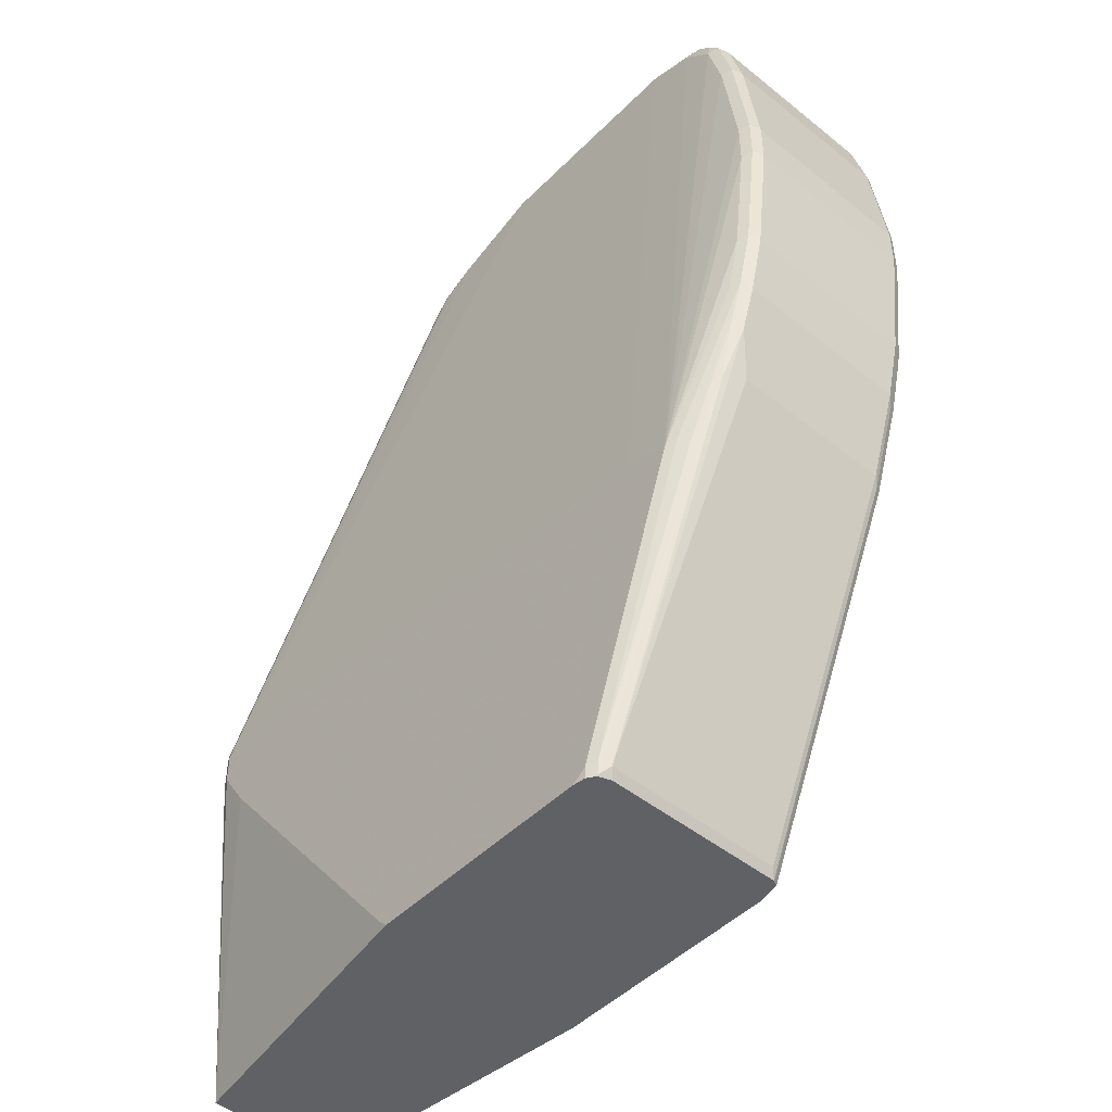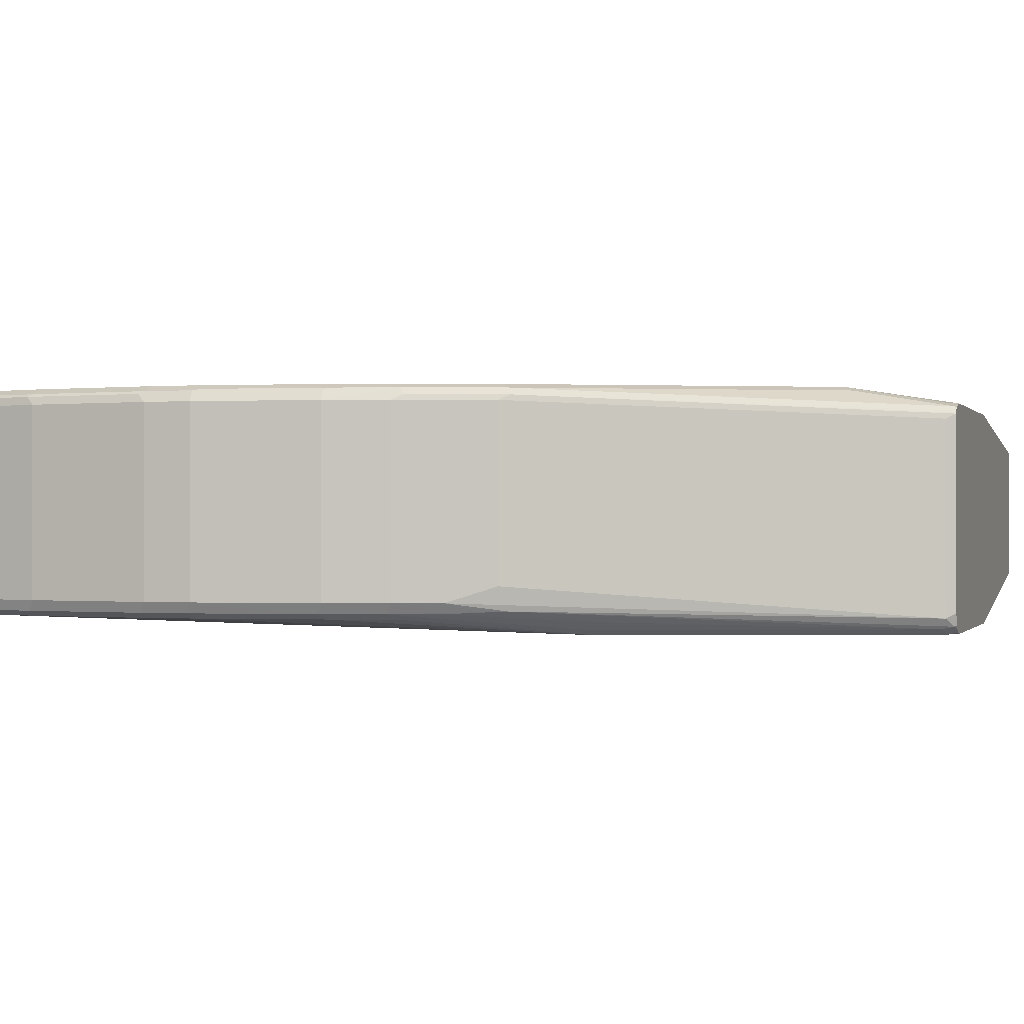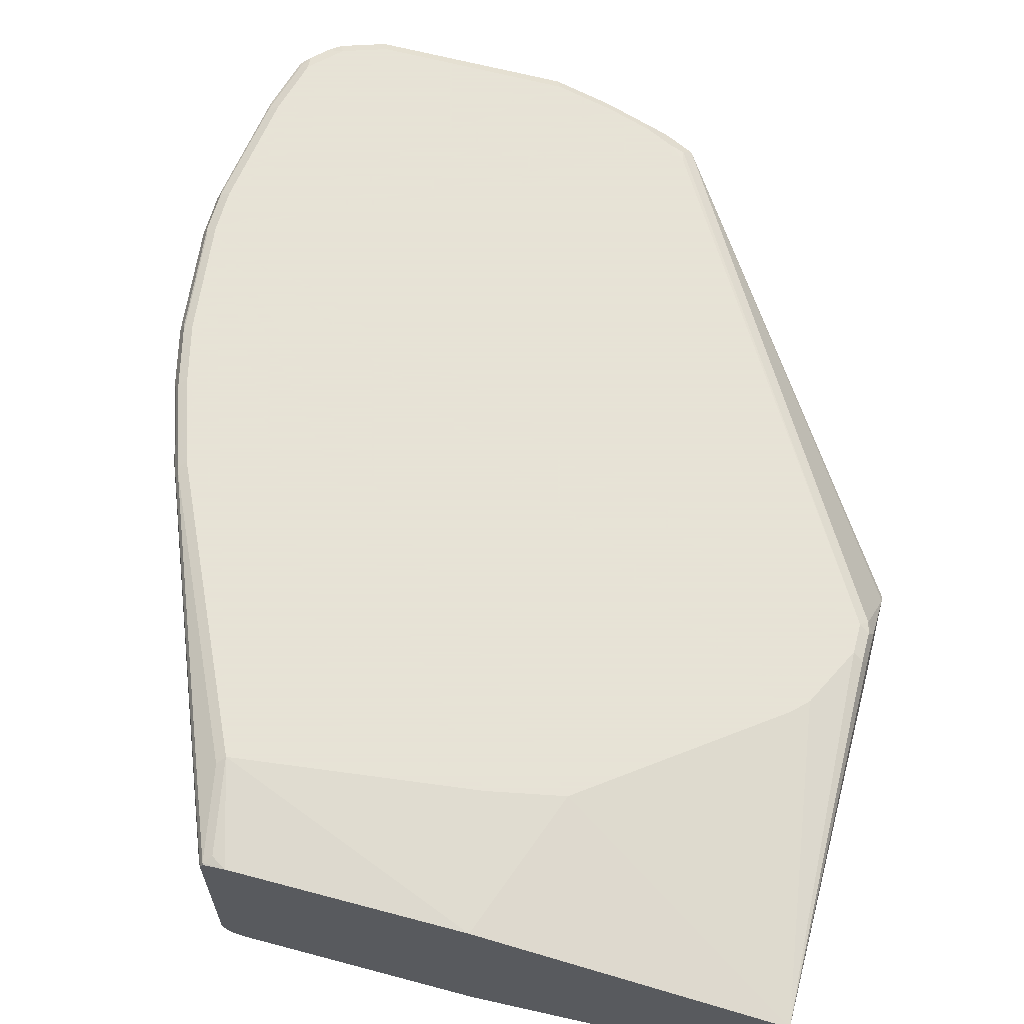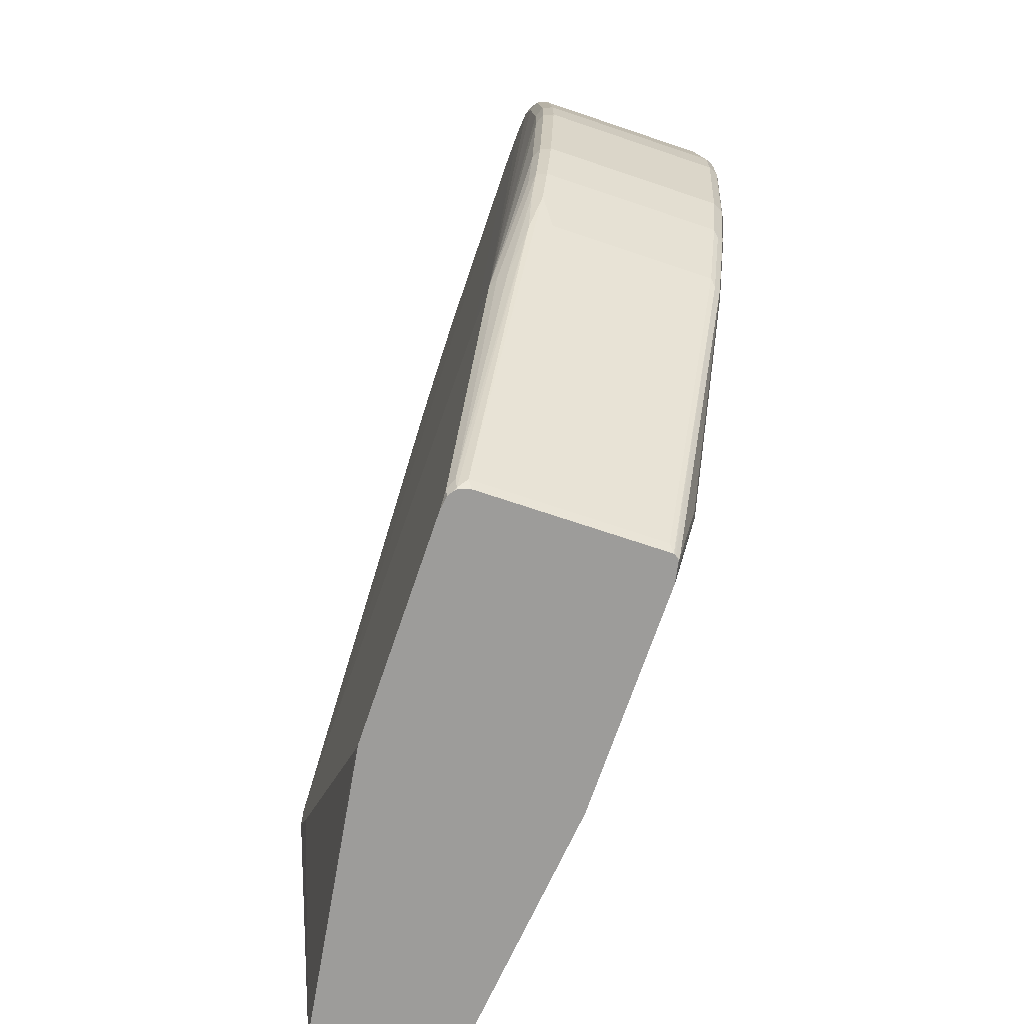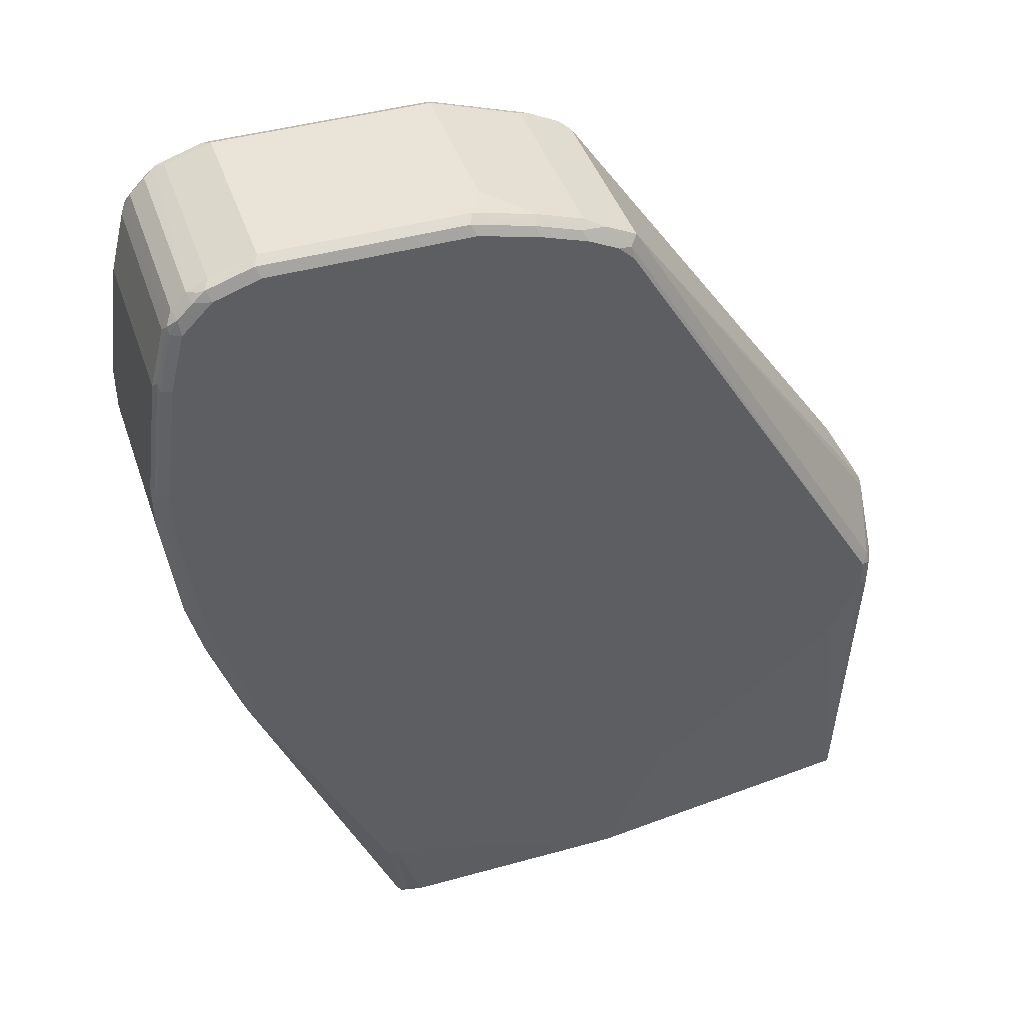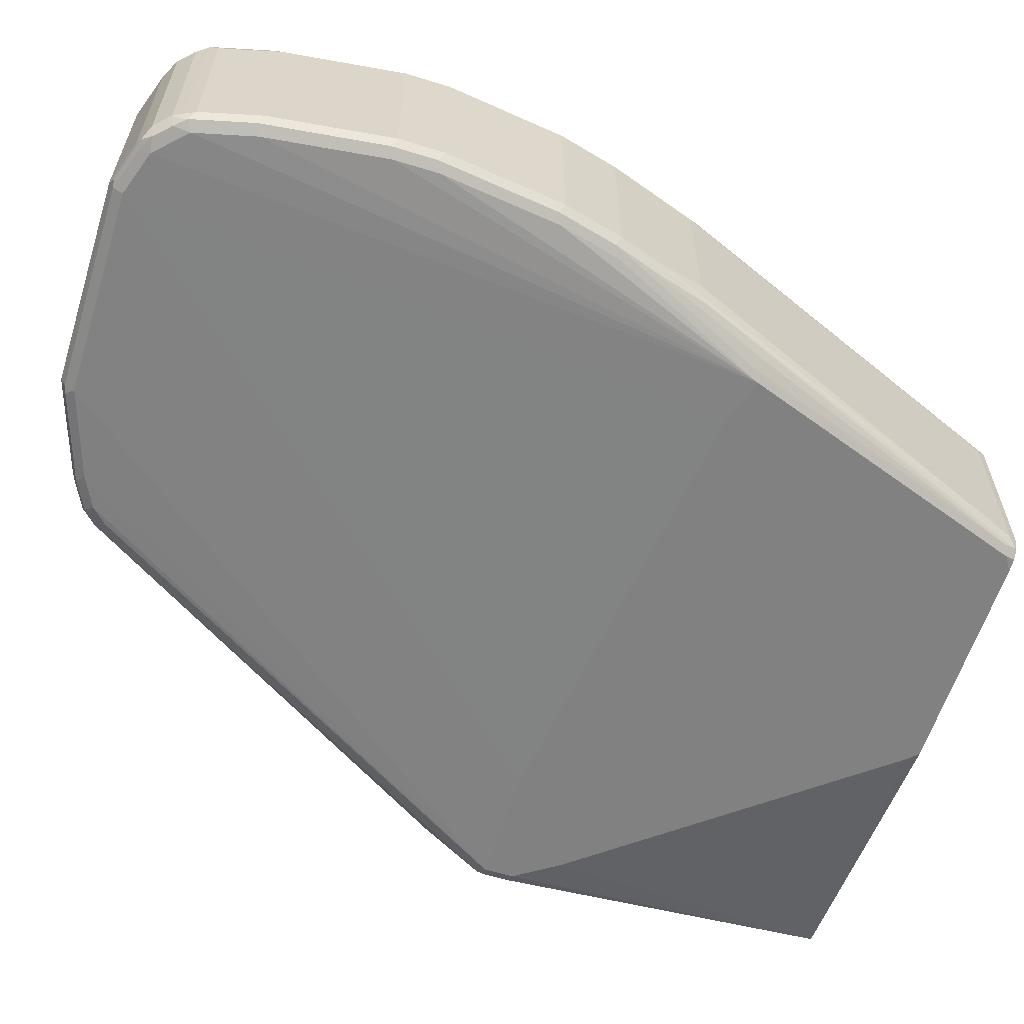
<metadata>
{"format":"obj","ext":"obj","renderer":"f3d","projection":"perspective","resolution":1024,"background":"white","views":[{"elev":-47.8,"azim":48.0,"up":"+Z"},{"elev":-0.3,"azim":106.9,"up":"+Y"},{"elev":62.8,"azim":-164.9,"up":"+Y"},{"elev":-70.1,"azim":71.3,"up":"+Z"},{"elev":43.2,"azim":161.7,"up":"+Z"},{"elev":-60.5,"azim":72.5,"up":"+Y"}]}
</metadata>
<code>
v 0.9037 -0.05892 0.2652
v 0.9037 0.05892 0.2652
v 0.9037 -0.05892 0.2947
v 0.9004 -0.06547 0.2685
v 0.8905 -0.06547 0.1898
v 0.8938 -0.05892 0.1866
v 0.9004 0.06547 0.2652
v 0.9012 0.06384 0.2995
v 0.9037 0.05892 0.2947
v 0.8938 0.05892 0.1866
v 0.8938 -0.05892 0.3732
v 0.8905 -0.06547 0.3765
v 0.9004 -0.06547 0.2979
v 0.8938 -0.06874 0.2652
v 0.884 -0.06874 0.1866
v 0.8742 -0.06874 0.1473
v 0.8807 -0.06547 0.1506
v 0.884 -0.05892 0.1473
v 0.8987 0.06629 0.2603
v 0.9004 0.06547 0.2947
v 0.8905 0.06547 0.1866
v 0.8889 0.06629 0.1817
v 0.8914 0.06384 0.3781
v 0.8938 0.05892 0.3732
v 0.884 0.05892 0.1473
v 0.8807 0.06547 0.1473
v 0.884 -0.05892 0.4125
v 0.8807 -0.06547 0.4158
v 0.884 -0.06874 0.3732
v 0.8938 -0.06874 0.2947
v 0.8742 -0.06874 0.4125
v 0.825 -0.07858 0.03935
v 0.8316 -0.07529 0.0426
v 0.8365 -0.07039 0.03766
v 0.8709 -0.06547 0.1212
v 0.8595 -0.06384 0.08353
v 0.8791 -0.06384 0.1425
v 0.8742 -0.05892 0.1179
v 0.8938 0.06876 0.2652
v 0.8938 0.06876 0.2947
v 0.8905 0.06547 0.3732
v 0.8791 0.06629 0.1425
v 0.8742 0.06876 0.1473
v 0.884 0.06876 0.1866
v 0.8807 0.06547 0.4125
v 0.8816 0.06384 0.4174
v 0.884 0.05892 0.4125
v 0.8807 0.0622 0.1408
v 0.8742 0.05892 0.1179
v 0.8611 0.0622 0.08191
v 0.8807 -0.05892 0.4191
v 0.8791 -0.06384 0.4199
v 0.8742 -0.06629 0.4235
v 0.8643 -0.06629 0.4334
v 0.8545 -0.06874 0.4321
v 0.7956 -0.07858 0.04916
v 0.7563 -0.07858 -0.1571
v 0.7629 -0.07529 -0.1538
v 0.7612 -0.07366 -0.162
v 0.7661 -0.06874 -0.1571
v 0.8643 -0.0491 0.08841
v 0.884 0.06876 0.3732
v 0.8595 0.06629 0.08353
v 0.8545 0.06876 0.08841
v 0.8742 0.06876 0.4125
v 0.8754 0.06629 0.4223
v 0.8774 0.05892 0.4256
v 0.8807 0.05892 0.4191
v 0.8643 0.05892 0.08841
v 0.7661 0.0491 -0.1571
v 0.7631 0.0521 -0.1632
v 0.7629 0.05265 -0.1632
v 0.7623 0.05374 -0.1632
v 0.8774 -0.05892 0.4256
v 0.8676 -0.05892 0.4355
v 0.8595 -0.06384 0.4396
v 0.8545 -0.06547 0.4387
v 0.825 -0.06874 0.442
v 0.4911 -0.07858 0.08841
v 0.7465 -0.07858 -0.1632
v 0.7551 -0.07737 -0.1632
v 0.759 -0.07476 -0.1632
v 0.7605 -0.07311 -0.1632
v 0.7623 -0.06821 -0.1632
v 0.7631 -0.06574 -0.1632
v 0.7612 0.05647 -0.162
v 0.771 0.06629 -0.1031
v 0.7661 0.06876 -0.09821
v 0.8545 0.06876 0.4321
v 0.8656 0.06629 0.4321
v 0.8676 0.05892 0.4355
v 0.7601 0.0562 -0.1632
v 0.8545 0.05892 0.442
v 0.8545 -0.05892 0.442
v 0.825 -0.05892 0.4518
v 0.83 -0.06384 0.4494
v 0.825 -0.06547 0.4485
v 0.6826 -0.06629 0.4469
v 0.6876 -0.06874 0.442
v 0.4126 -0.07858 0.08841
v 0.5954 -0.07858 -0.1632
v 0.7465 0.05892 -0.1632
v 0.7563 0.05892 -0.1571
v 0.5954 0.05892 -0.1632
v 0.6876 0.06876 -0.08839
v 0.825 0.06876 0.442
v 0.8283 0.06547 0.4485
v 0.8578 0.06547 0.4387
v 0.8619 0.06384 0.4371
v 0.825 0.05892 0.4518
v 0.6876 -0.05892 0.4518
v 0.6876 -0.06547 0.4485
v 0.6581 -0.06874 0.4321
v 0.681 -0.0622 0.4485
v 0.6238 -0.06629 0.4273
v 0.4076 -0.07611 0.09335
v 0.4126 -0.07858 0.06879
v 0.6287 -0.06874 0.4223
v 0.609 -0.06874 0.4125
v 0.5992 -0.06874 0.4027
v 0.5943 -0.06629 0.4076
v 0.4007 -0.0491 -0.1632
v 0.5894 -0.07858 -0.1571
v 0.4007 0.03928 -0.1632
v 0.5599 0.06876 -0.06871
v 0.609 0.06876 -0.07852
v 0.6973 0.06876 0.442
v 0.7006 0.06547 0.4485
v 0.6973 0.05892 0.4518
v 0.6876 0.03928 0.4518
v 0.6287 -0.05892 0.4321
v 0.6221 -0.0622 0.4289
v 0.6025 -0.0622 0.4191
v 0.6041 -0.06629 0.4174
v 0.406 -0.07202 0.09497
v 0.4028 -0.06874 0.08841
v 0.406 -0.07529 0.08841
v 0.406 -0.07529 0.06879
v 0.4007 -0.03341 0.1297
v 0.4322 -0.07858 0.03935
v 0.5926 -0.0622 0.4092
v 0.4052 -0.07366 0.06385
v 0.4028 -0.06874 0.06879
v 0.4007 -0.05005 0.06879
v 0.4007 0.04024 0.06975
v 0.4028 0.05892 0.06879
v 0.406 0.06547 0.06554
v 0.4126 0.06876 0.06879
v 0.4322 0.06876 0.02948
v 0.442 0.06876 0.01966
v 0.6581 0.06876 0.4321
v 0.6614 0.06547 0.4387
v 0.6581 0.05892 0.442
v 0.6287 0.05892 0.4321
v 0.6221 0.05565 0.4289
v 0.6025 0.05565 0.4191
v 0.5959 -0.05565 0.4158
v 0.4007 -0.03634 0.1263
v 0.4007 -0.02946 0.1317
v 0.4007 0.03021 0.1265
v 0.4028 0.05892 0.08841
v 0.406 0.06547 0.08516
v 0.4126 0.06876 0.08841
v 0.6287 0.06876 0.4223
v 0.6319 0.06547 0.4289
v 0.6532 0.06384 0.4371
v 0.645 0.0622 0.4355
v 0.6238 0.06384 0.4273
v 0.6156 0.0622 0.4256
v 0.5959 0.0622 0.4158
v 0.4007 0.02556 0.1317
v 0.4007 0.02976 0.1272
v 0.4076 0.06384 0.09335
v 0.6008 0.06711 0.4109
v 0.5992 0.06876 0.4027
v 0.609 0.06876 0.4125
v 0.6205 0.06711 0.4207
f 1 2 9
f 100 119 120
f 100 118 119
f 100 113 118
f 100 116 117
f 99 113 100
f 98 115 113
f 98 132 115
f 98 114 132
f 100 120 121
f 98 111 114
f 98 113 99
f 97 112 98
f 96 112 97
f 96 111 112
f 95 111 96
f 95 130 111
f 95 129 130
f 95 110 129
f 98 112 111
f 93 95 94
f 100 121 116
f 104 124 125
f 116 136 137
f 116 135 136
f 115 119 118
f 115 134 119
f 115 133 134
f 115 132 133
f 113 115 118
f 111 132 114
f 101 123 122
f 111 131 132
f 111 130 154
f 107 110 108
f 107 129 110
f 107 128 129
f 106 128 107
f 106 127 128
f 104 126 105
f 104 125 126
f 111 154 131
f 116 137 138
f 93 110 95
f 93 109 108
f 76 91 93
f 75 91 76
f 73 92 86
f 71 73 72
f 71 92 73
f 71 102 92
f 71 104 102
f 71 124 104
f 76 93 94
f 71 122 124
f 71 80 101
f 71 81 80
f 71 82 81
f 71 83 82
f 71 84 83
f 71 85 84
f 67 75 74
f 67 91 75
f 71 101 122
f 93 108 110
f 76 94 95
f 76 96 97
f 91 109 93
f 90 109 91
f 90 108 109
f 89 108 90
f 89 107 108
f 89 106 107
f 88 104 105
f 88 102 104
f 76 95 96
f 88 103 102
f 86 103 88
f 86 102 103
f 86 92 102
f 78 100 79
f 78 99 100
f 78 98 99
f 78 97 98
f 76 97 77
f 86 88 87
f 66 91 67
f 116 138 117
f 116 139 135
f 154 169 170
f 154 168 169
f 154 167 168
f 153 167 154
f 153 166 167
f 152 166 153
f 152 165 168
f 151 165 152
f 154 170 156
f 151 164 165
f 147 162 163
f 146 162 147
f 146 161 162
f 145 161 146
f 145 160 161
f 141 157 159
f 139 141 159
f 137 142 138
f 147 163 148
f 136 158 144
f 154 156 155
f 157 171 159
f 174 176 175
f 170 172 171
f 170 173 172
f 170 174 173
f 168 170 169
f 168 174 170
f 168 177 174
f 166 168 167
f 157 170 171
f 165 177 168
f 164 174 177
f 164 176 174
f 163 174 175
f 163 173 174
f 162 173 163
f 161 172 173
f 161 173 162
f 160 172 161
f 164 177 165
f 116 121 139
f 136 142 137
f 136 144 143
f 122 160 145
f 122 172 160
f 122 171 172
f 122 159 171
f 122 139 159
f 122 158 139
f 122 144 158
f 122 143 144
f 122 145 124
f 122 142 143
f 122 123 140
f 121 141 139
f 121 133 141
f 121 134 133
f 119 121 120
f 119 134 121
f 117 122 140
f 117 138 122
f 122 138 142
f 136 143 142
f 124 145 146
f 124 147 148
f 135 139 158
f 135 158 136
f 133 157 141
f 133 170 157
f 133 156 170
f 132 156 133
f 132 155 156
f 131 155 132
f 124 146 147
f 131 154 155
f 129 153 130
f 129 152 153
f 128 152 129
f 127 152 128
f 127 151 152
f 124 150 125
f 124 149 150
f 124 148 149
f 130 153 154
f 66 90 91
f 152 168 166
f 65 89 66
f 20 62 41
f 20 40 62
f 19 22 39
f 19 40 20
f 19 39 40
f 18 49 25
f 18 38 49
f 18 36 38
f 20 41 23
f 18 37 36
f 17 36 37
f 17 35 36
f 17 34 35
f 17 33 34
f 17 32 33
f 16 32 17
f 15 32 16
f 14 32 15
f 17 37 18
f 14 30 32
f 22 26 42
f 22 43 44
f 31 53 54
f 29 32 30
f 29 31 32
f 28 53 31
f 28 52 53
f 28 51 52
f 27 51 28
f 27 46 51
f 22 42 43
f 27 47 46
f 25 50 48
f 25 49 50
f 25 48 26
f 24 46 47
f 23 46 24
f 23 45 46
f 23 41 45
f 22 44 39
f 26 48 42
f 31 54 55
f 12 31 29
f 12 30 13
f 4 13 30
f 4 14 5
f 3 12 13
f 3 11 12
f 3 24 11
f 3 9 24
f 2 21 7
f 2 10 21
f 4 30 14
f 2 8 9
f 1 10 2
f 1 6 10
f 1 5 6
f 1 4 5
f 1 13 4
f 1 3 13
f 1 9 3
f 66 89 90
f 2 7 8
f 12 28 31
f 5 15 16
f 5 17 6
f 12 29 30
f 11 28 12
f 11 27 28
f 11 47 27
f 11 24 47
f 10 22 21
f 10 26 22
f 10 25 26
f 5 16 17
f 9 23 24
f 7 22 19
f 7 21 22
f 7 20 8
f 7 19 20
f 6 25 10
f 6 18 25
f 6 17 18
f 5 14 15
f 8 20 23
f 31 55 32
f 8 23 9
f 32 79 100
f 54 75 76
f 53 75 54
f 53 74 75
f 52 74 53
f 51 74 52
f 51 67 74
f 51 68 67
f 50 73 63
f 54 76 77
f 50 72 73
f 50 70 71
f 50 69 70
f 49 69 50
f 46 68 51
f 46 67 68
f 46 66 67
f 45 66 46
f 45 65 66
f 50 71 72
f 43 63 64
f 54 77 55
f 55 97 78
f 63 88 64
f 32 56 79
f 63 87 88
f 63 86 87
f 63 73 86
f 60 69 61
f 60 70 69
f 60 71 70
f 55 77 97
f 60 85 71
f 59 84 85
f 59 83 84
f 59 82 83
f 58 82 59
f 57 82 58
f 57 81 82
f 57 80 81
f 55 78 56
f 59 85 60
f 42 63 43
f 56 78 79
f 42 48 50
f 39 44 43
f 38 69 49
f 38 61 69
f 38 60 61
f 36 60 38
f 36 59 60
f 36 58 59
f 34 58 36
f 39 43 64
f 33 58 34
f 32 55 56
f 32 57 33
f 32 80 57
f 32 101 80
f 32 123 101
f 32 140 123
f 42 50 63
f 32 117 140
f 33 57 58
f 39 64 88
f 34 36 35
f 39 105 126
f 41 62 65
f 39 88 105
f 39 62 40
f 39 65 62
f 39 89 65
f 39 106 89
f 41 65 45
f 39 151 127
f 39 164 151
f 39 176 164
f 39 127 106
f 39 175 176
f 32 100 117
f 39 163 175
f 39 148 163
f 39 149 148
f 39 150 149
f 39 126 125
f 39 125 150

</code>
